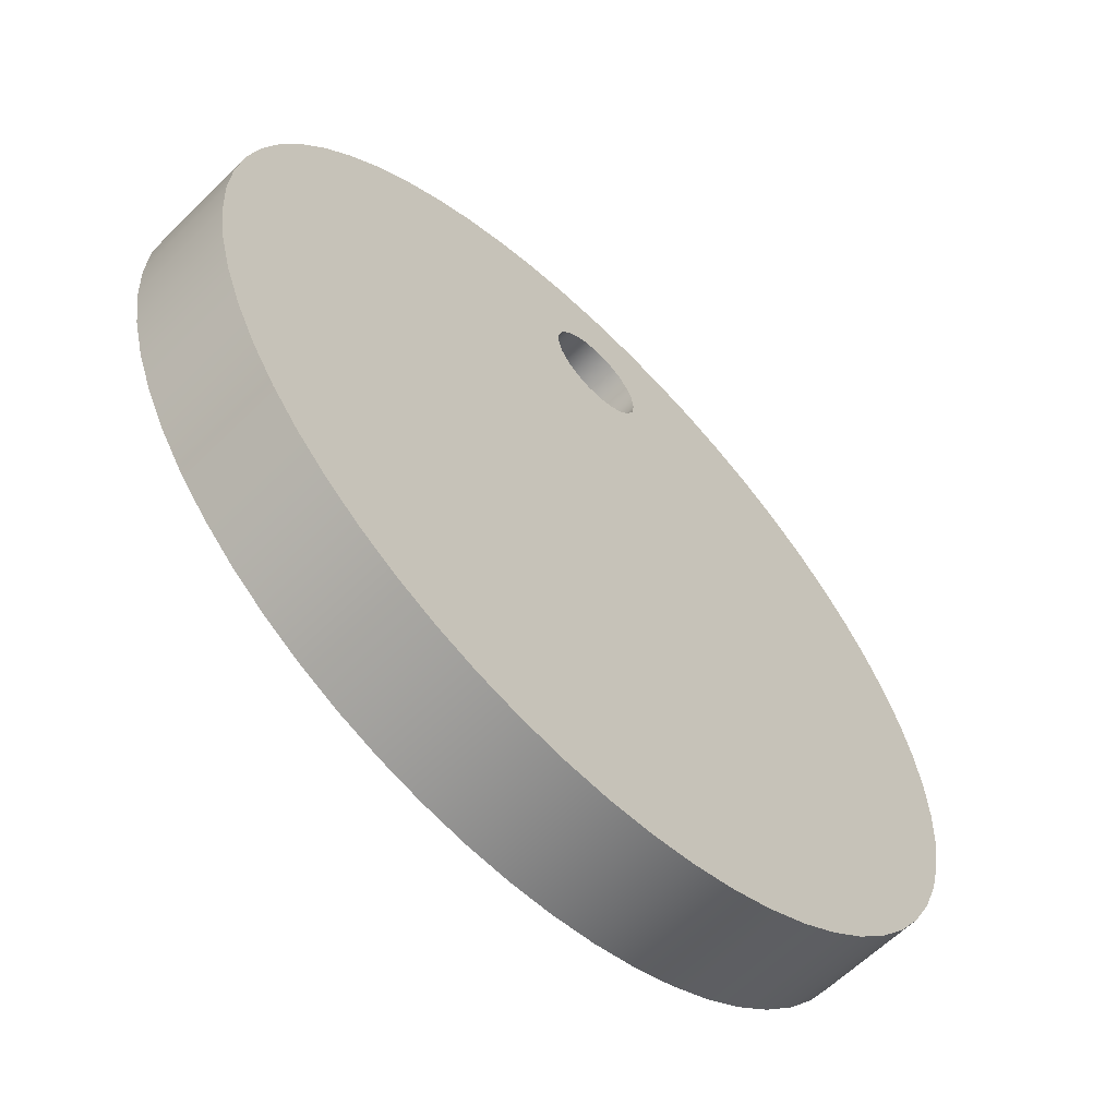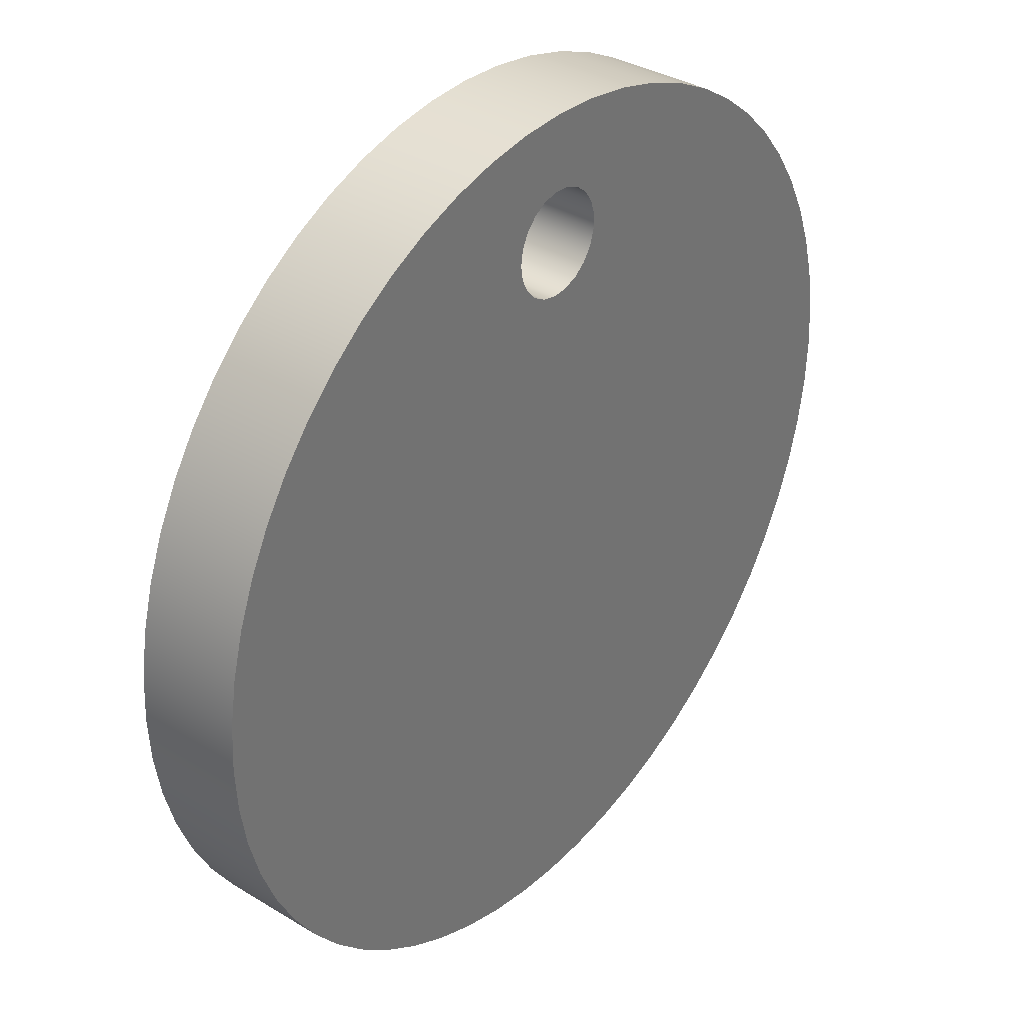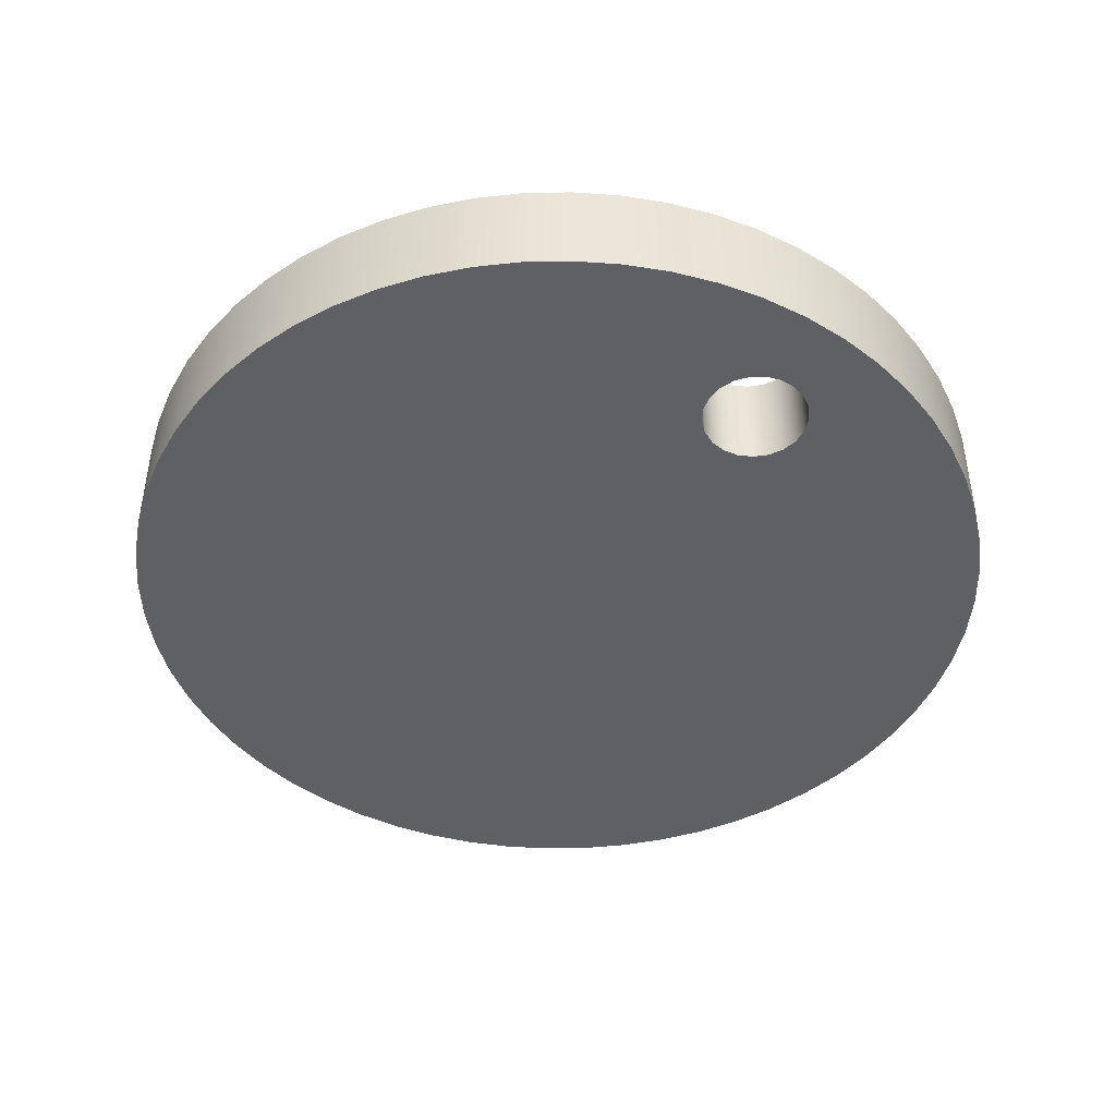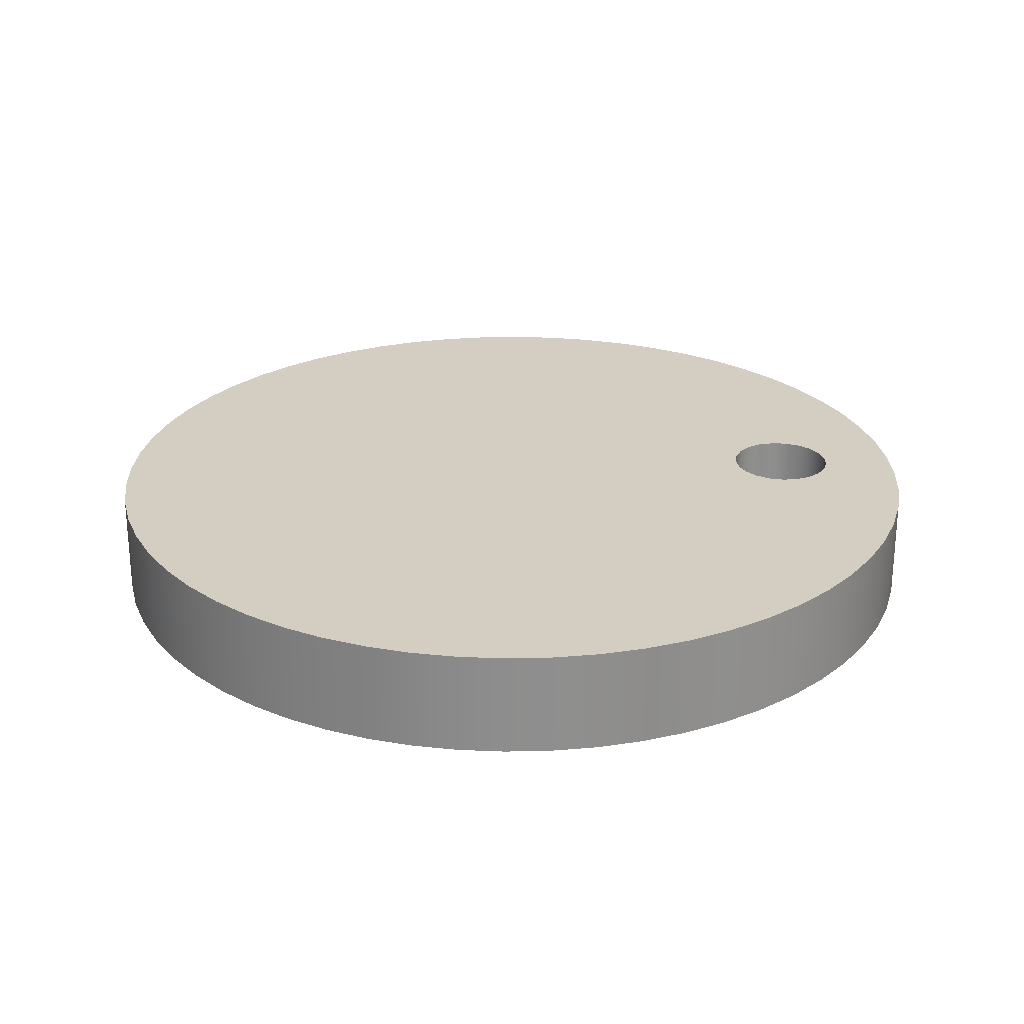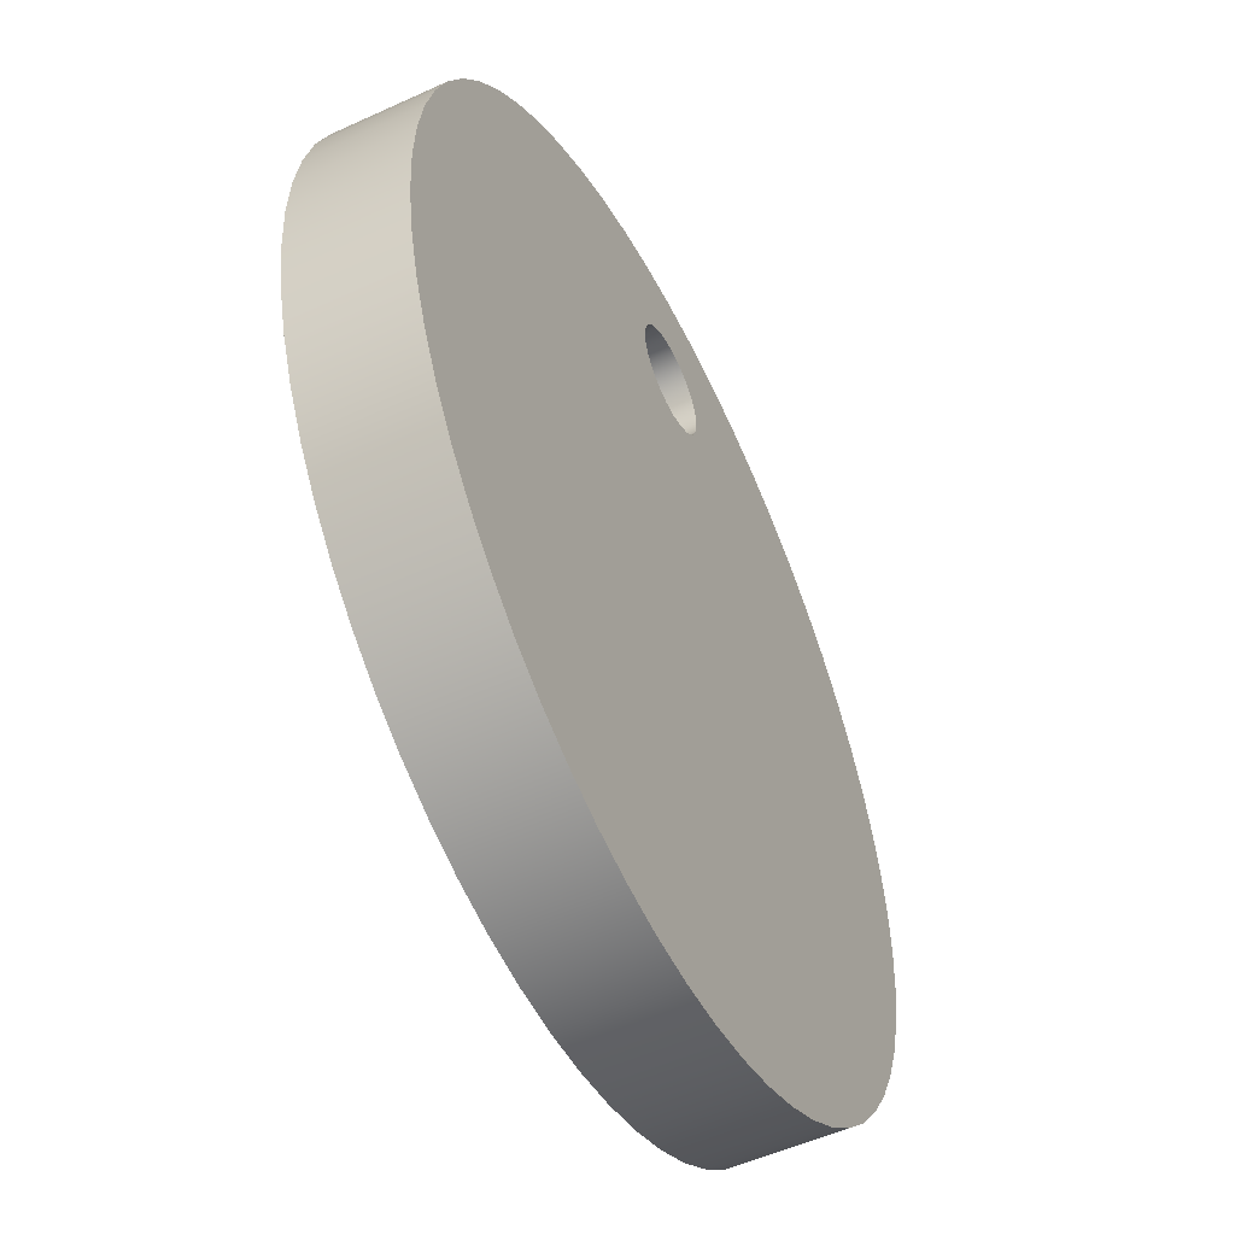
<metadata>
{"format":"obj","ext":"obj","renderer":"f3d","projection":"perspective","resolution":1024,"background":"white","views":[{"elev":-61.5,"azim":135.0,"up":"+Y"},{"elev":35.4,"azim":-51.2,"up":"+Y"},{"elev":-44.5,"azim":142.3,"up":"+Z"},{"elev":25.3,"azim":84.9,"up":"+Z"},{"elev":-52.6,"azim":116.2,"up":"+Y"}]}
</metadata>
<code>
v -0.5 3 -0.5
v -0.4778 2.853 -0.5
v -0.4131 2.718 -0.5
v -0.3117 2.609 -0.5
v -0.1827 2.535 -0.5
v -0.03737 2.501 -0.5
v 0.1113 2.513 -0.5
v 0.25 2.567 -0.5
v 0.3665 2.66 -0.5
v 0.4505 2.783 -0.5
v 0.4944 2.925 -0.5
v 0.4944 3.075 -0.5
v 0.4505 3.217 -0.5
v 0.3665 3.34 -0.5
v 0.25 3.433 -0.5
v 0.1113 3.487 -0.5
v -0.03737 3.499 -0.5
v -0.1827 3.465 -0.5
v -0.3117 3.391 -0.5
v -0.4131 3.282 -0.5
v -0.4778 3.147 -0.5
v -4.2 -4.441e-16 -0.5
v -4.177 0.439 -0.5
v -4.108 0.8732 -0.5
v -3.994 1.298 -0.5
v -3.837 1.708 -0.5
v -3.637 2.1 -0.5
v -3.398 2.469 -0.5
v -3.121 2.81 -0.5
v -2.81 3.121 -0.5
v -2.469 3.398 -0.5
v -2.1 3.637 -0.5
v -1.708 3.837 -0.5
v -1.298 3.994 -0.5
v -0.8732 4.108 -0.5
v -0.439 4.177 -0.5
v 2.572e-16 4.2 -0.5
v 0.439 4.177 -0.5
v 0.8732 4.108 -0.5
v 1.298 3.994 -0.5
v 1.708 3.837 -0.5
v 2.1 3.637 -0.5
v 2.469 3.398 -0.5
v 2.81 3.121 -0.5
v 3.121 2.81 -0.5
v 3.398 2.469 -0.5
v 3.637 2.1 -0.5
v 3.837 1.708 -0.5
v 3.994 1.298 -0.5
v 4.108 0.8732 -0.5
v 4.177 0.439 -0.5
v 4.2 0 -0.5
v 4.177 -0.439 -0.5
v 4.108 -0.8732 -0.5
v 3.994 -1.298 -0.5
v 3.837 -1.708 -0.5
v 3.637 -2.1 -0.5
v 3.398 -2.469 -0.5
v 3.121 -2.81 -0.5
v 2.81 -3.121 -0.5
v 2.469 -3.398 -0.5
v 2.1 -3.637 -0.5
v 1.708 -3.837 -0.5
v 1.298 -3.994 -0.5
v 0.8732 -4.108 -0.5
v 0.439 -4.177 -0.5
v 2.572e-16 -4.2 -0.5
v -0.439 -4.177 -0.5
v -0.8732 -4.108 -0.5
v -1.298 -3.994 -0.5
v -1.708 -3.837 -0.5
v -2.1 -3.637 -0.5
v -2.469 -3.398 -0.5
v -2.81 -3.121 -0.5
v -3.121 -2.81 -0.5
v -3.398 -2.469 -0.5
v -3.637 -2.1 -0.5
v -3.837 -1.708 -0.5
v -3.994 -1.298 -0.5
v -4.108 -0.8732 -0.5
v -4.177 -0.439 -0.5
v -0.5 3 -0.5
v -0.4778 3.147 -0.5
v -0.4131 3.282 -0.5
v -0.3117 3.391 -0.5
v -0.1827 3.465 -0.5
v -0.03737 3.499 -0.5
v 0.1113 3.487 -0.5
v 0.25 3.433 -0.5
v 0.3665 3.34 -0.5
v 0.4505 3.217 -0.5
v 0.4944 3.075 -0.5
v 0.4944 2.925 -0.5
v 0.4505 2.783 -0.5
v 0.3665 2.66 -0.5
v 0.25 2.567 -0.5
v 0.1113 2.513 -0.5
v -0.03737 2.501 -0.5
v -0.1827 2.535 -0.5
v -0.3117 2.609 -0.5
v -0.4131 2.718 -0.5
v -0.4778 2.853 -0.5
v -0.5 3 0.5
v -0.4778 2.853 0.5
v -0.4131 2.718 0.5
v -0.3117 2.609 0.5
v -0.1827 2.535 0.5
v -0.03737 2.501 0.5
v 0.1113 2.513 0.5
v 0.25 2.567 0.5
v 0.3665 2.66 0.5
v 0.4505 2.783 0.5
v 0.4944 2.925 0.5
v 0.4944 3.075 0.5
v 0.4505 3.217 0.5
v 0.3665 3.34 0.5
v 0.25 3.433 0.5
v 0.1113 3.487 0.5
v -0.03737 3.499 0.5
v -0.1827 3.465 0.5
v -0.3117 3.391 0.5
v -0.4131 3.282 0.5
v -0.4778 3.147 0.5
v -0.5 3 0.5
v -0.5 3 -0.5
v -4.2 -4.441e-16 -0.5
v -4.177 -0.439 -0.5
v -4.108 -0.8732 -0.5
v -3.994 -1.298 -0.5
v -3.837 -1.708 -0.5
v -3.637 -2.1 -0.5
v -3.398 -2.469 -0.5
v -3.121 -2.81 -0.5
v -2.81 -3.121 -0.5
v -2.469 -3.398 -0.5
v -2.1 -3.637 -0.5
v -1.708 -3.837 -0.5
v -1.298 -3.994 -0.5
v -0.8732 -4.108 -0.5
v -0.439 -4.177 -0.5
v 2.572e-16 -4.2 -0.5
v 0.439 -4.177 -0.5
v 0.8732 -4.108 -0.5
v 1.298 -3.994 -0.5
v 1.708 -3.837 -0.5
v 2.1 -3.637 -0.5
v 2.469 -3.398 -0.5
v 2.81 -3.121 -0.5
v 3.121 -2.81 -0.5
v 3.398 -2.469 -0.5
v 3.637 -2.1 -0.5
v 3.837 -1.708 -0.5
v 3.994 -1.298 -0.5
v 4.108 -0.8732 -0.5
v 4.177 -0.439 -0.5
v 4.2 0 -0.5
v 4.177 0.439 -0.5
v 4.108 0.8732 -0.5
v 3.994 1.298 -0.5
v 3.837 1.708 -0.5
v 3.637 2.1 -0.5
v 3.398 2.469 -0.5
v 3.121 2.81 -0.5
v 2.81 3.121 -0.5
v 2.469 3.398 -0.5
v 2.1 3.637 -0.5
v 1.708 3.837 -0.5
v 1.298 3.994 -0.5
v 0.8732 4.108 -0.5
v 0.439 4.177 -0.5
v 2.572e-16 4.2 -0.5
v -0.439 4.177 -0.5
v -0.8732 4.108 -0.5
v -1.298 3.994 -0.5
v -1.708 3.837 -0.5
v -2.1 3.637 -0.5
v -2.469 3.398 -0.5
v -2.81 3.121 -0.5
v -3.121 2.81 -0.5
v -3.398 2.469 -0.5
v -3.637 2.1 -0.5
v -3.837 1.708 -0.5
v -3.994 1.298 -0.5
v -4.108 0.8732 -0.5
v -4.177 0.439 -0.5
v -4.2 -4.441e-16 0.5
v -4.177 0.439 0.5
v -4.108 0.8732 0.5
v -3.994 1.298 0.5
v -3.837 1.708 0.5
v -3.637 2.1 0.5
v -3.398 2.469 0.5
v -3.121 2.81 0.5
v -2.81 3.121 0.5
v -2.469 3.398 0.5
v -2.1 3.637 0.5
v -1.708 3.837 0.5
v -1.298 3.994 0.5
v -0.8732 4.108 0.5
v -0.439 4.177 0.5
v 2.572e-16 4.2 0.5
v 0.439 4.177 0.5
v 0.8732 4.108 0.5
v 1.298 3.994 0.5
v 1.708 3.837 0.5
v 2.1 3.637 0.5
v 2.469 3.398 0.5
v 2.81 3.121 0.5
v 3.121 2.81 0.5
v 3.398 2.469 0.5
v 3.637 2.1 0.5
v 3.837 1.708 0.5
v 3.994 1.298 0.5
v 4.108 0.8732 0.5
v 4.177 0.439 0.5
v 4.2 0 0.5
v 4.177 -0.439 0.5
v 4.108 -0.8732 0.5
v 3.994 -1.298 0.5
v 3.837 -1.708 0.5
v 3.637 -2.1 0.5
v 3.398 -2.469 0.5
v 3.121 -2.81 0.5
v 2.81 -3.121 0.5
v 2.469 -3.398 0.5
v 2.1 -3.637 0.5
v 1.708 -3.837 0.5
v 1.298 -3.994 0.5
v 0.8732 -4.108 0.5
v 0.439 -4.177 0.5
v 2.572e-16 -4.2 0.5
v -0.439 -4.177 0.5
v -0.8732 -4.108 0.5
v -1.298 -3.994 0.5
v -1.708 -3.837 0.5
v -2.1 -3.637 0.5
v -2.469 -3.398 0.5
v -2.81 -3.121 0.5
v -3.121 -2.81 0.5
v -3.398 -2.469 0.5
v -3.637 -2.1 0.5
v -3.837 -1.708 0.5
v -3.994 -1.298 0.5
v -4.108 -0.8732 0.5
v -4.177 -0.439 0.5
v -4.2 -4.441e-16 -0.5
v -4.2 -4.441e-16 0.5
v -0.5 3 0.5
v -0.4778 3.147 0.5
v -0.4131 3.282 0.5
v -0.3117 3.391 0.5
v -0.1827 3.465 0.5
v -0.03737 3.499 0.5
v 0.1113 3.487 0.5
v 0.25 3.433 0.5
v 0.3665 3.34 0.5
v 0.4505 3.217 0.5
v 0.4944 3.075 0.5
v 0.4944 2.925 0.5
v 0.4505 2.783 0.5
v 0.3665 2.66 0.5
v 0.25 2.567 0.5
v 0.1113 2.513 0.5
v -0.03737 2.501 0.5
v -0.1827 2.535 0.5
v -0.3117 2.609 0.5
v -0.4131 2.718 0.5
v -0.4778 2.853 0.5
v -4.2 -4.441e-16 0.5
v -4.177 -0.439 0.5
v -4.108 -0.8732 0.5
v -3.994 -1.298 0.5
v -3.837 -1.708 0.5
v -3.637 -2.1 0.5
v -3.398 -2.469 0.5
v -3.121 -2.81 0.5
v -2.81 -3.121 0.5
v -2.469 -3.398 0.5
v -2.1 -3.637 0.5
v -1.708 -3.837 0.5
v -1.298 -3.994 0.5
v -0.8732 -4.108 0.5
v -0.439 -4.177 0.5
v 2.572e-16 -4.2 0.5
v 0.439 -4.177 0.5
v 0.8732 -4.108 0.5
v 1.298 -3.994 0.5
v 1.708 -3.837 0.5
v 2.1 -3.637 0.5
v 2.469 -3.398 0.5
v 2.81 -3.121 0.5
v 3.121 -2.81 0.5
v 3.398 -2.469 0.5
v 3.637 -2.1 0.5
v 3.837 -1.708 0.5
v 3.994 -1.298 0.5
v 4.108 -0.8732 0.5
v 4.177 -0.439 0.5
v 4.2 0 0.5
v 4.177 0.439 0.5
v 4.108 0.8732 0.5
v 3.994 1.298 0.5
v 3.837 1.708 0.5
v 3.637 2.1 0.5
v 3.398 2.469 0.5
v 3.121 2.81 0.5
v 2.81 3.121 0.5
v 2.469 3.398 0.5
v 2.1 3.637 0.5
v 1.708 3.837 0.5
v 1.298 3.994 0.5
v 0.8732 4.108 0.5
v 0.439 4.177 0.5
v 2.572e-16 4.2 0.5
v -0.439 4.177 0.5
v -0.8732 4.108 0.5
v -1.298 3.994 0.5
v -1.708 3.837 0.5
v -2.1 3.637 0.5
v -2.469 3.398 0.5
v -2.81 3.121 0.5
v -3.121 2.81 0.5
v -3.398 2.469 0.5
v -3.637 2.1 0.5
v -3.837 1.708 0.5
v -3.994 1.298 0.5
v -4.108 0.8732 0.5
v -4.177 0.439 0.5
g bf5dfe68-e369-11ea-a505-54bf646e7e1f
f 2 32 1
f 1 32 33
f 1 33 21
f 21 33 34
f 21 34 20
f 20 34 35
f 20 35 19
f 19 35 36
f 19 36 18
f 18 36 37
f 18 37 17
f 17 37 16
f 16 37 38
f 16 38 15
f 15 38 39
f 15 39 14
f 14 39 13
f 13 39 40
f 13 40 12
f 12 40 41
f 12 41 11
f 11 41 42
f 11 42 43
f 32 2 31
f 31 2 3
f 31 3 30
f 30 3 29
f 29 3 28
f 28 3 4
f 28 4 27
f 27 4 26
f 26 4 25
f 25 4 24
f 24 4 5
f 24 5 23
f 23 5 22
f 22 5 81
f 81 5 80
f 80 5 79
f 79 5 78
f 78 5 77
f 77 5 76
f 76 5 6
f 76 6 75
f 75 6 74
f 74 6 73
f 73 6 72
f 72 6 71
f 71 6 70
f 70 6 69
f 69 6 68
f 68 6 67
f 67 6 66
f 66 6 65
f 65 6 64
f 64 6 7
f 64 7 63
f 63 7 62
f 62 7 61
f 61 7 60
f 60 7 59
f 59 7 58
f 58 7 57
f 57 7 56
f 56 7 55
f 55 7 54
f 54 7 53
f 53 7 8
f 53 8 52
f 52 8 51
f 51 8 50
f 50 8 49
f 49 8 48
f 48 8 9
f 48 9 47
f 47 9 46
f 46 9 45
f 45 9 10
f 45 10 44
f 44 10 43
f 43 10 11
g bf5e2576-e369-11ea-bcfd-54bf646e7e1f
f 83 123 82
f 82 123 124
f 125 103 102
f 102 103 104
f 102 104 101
f 101 104 105
f 101 105 100
f 100 105 106
f 100 106 99
f 99 106 107
f 99 107 98
f 98 107 108
f 98 108 97
f 97 108 109
f 97 109 96
f 96 109 110
f 96 110 95
f 95 110 111
f 95 111 94
f 94 111 112
f 94 112 93
f 93 112 113
f 93 113 92
f 92 113 114
f 92 114 91
f 91 114 115
f 91 115 90
f 90 115 116
f 90 116 89
f 89 116 117
f 89 117 88
f 88 117 118
f 88 118 87
f 87 118 119
f 87 119 86
f 86 119 120
f 86 120 85
f 85 120 121
f 85 121 84
f 84 121 122
f 84 122 83
f 83 122 123
g bf5e73ba-e369-11ea-912b-54bf646e7e1f
f 127 245 126
f 126 245 247
f 246 186 185
f 185 186 187
f 185 187 184
f 184 187 188
f 184 188 183
f 183 188 189
f 183 189 182
f 182 189 190
f 182 190 181
f 181 190 191
f 181 191 180
f 180 191 192
f 180 192 179
f 179 192 193
f 179 193 178
f 178 193 194
f 178 194 177
f 177 194 195
f 177 195 176
f 176 195 196
f 176 196 175
f 175 196 197
f 175 197 174
f 174 197 198
f 174 198 173
f 173 198 199
f 173 199 172
f 172 199 200
f 172 200 171
f 171 200 201
f 171 201 170
f 170 201 202
f 170 202 169
f 169 202 203
f 169 203 168
f 168 203 204
f 168 204 167
f 167 204 205
f 167 205 166
f 166 205 206
f 166 206 165
f 165 206 207
f 165 207 164
f 164 207 208
f 164 208 163
f 163 208 209
f 163 209 162
f 162 209 210
f 162 210 161
f 161 210 211
f 161 211 160
f 160 211 212
f 160 212 159
f 159 212 213
f 159 213 158
f 158 213 214
f 158 214 157
f 157 214 215
f 157 215 156
f 156 215 216
f 156 216 155
f 155 216 217
f 155 217 154
f 154 217 218
f 154 218 153
f 153 218 219
f 153 219 152
f 152 219 220
f 152 220 151
f 151 220 221
f 151 221 150
f 150 221 222
f 150 222 149
f 149 222 223
f 149 223 148
f 148 223 224
f 148 224 147
f 147 224 225
f 147 225 146
f 146 225 226
f 146 226 145
f 145 226 227
f 145 227 144
f 144 227 228
f 144 228 143
f 143 228 229
f 143 229 142
f 142 229 230
f 142 230 141
f 141 230 231
f 141 231 140
f 140 231 232
f 140 232 139
f 139 232 233
f 139 233 138
f 138 233 234
f 138 234 137
f 137 234 235
f 137 235 136
f 136 235 236
f 136 236 135
f 135 236 237
f 135 237 134
f 134 237 238
f 134 238 133
f 133 238 239
f 133 239 132
f 132 239 240
f 132 240 131
f 131 240 241
f 131 241 130
f 130 241 242
f 130 242 129
f 129 242 243
f 129 243 128
f 128 243 244
f 128 244 127
f 127 244 245
g bf5e9aac-e369-11ea-8c16-54bf646e7e1f
f 249 318 248
f 248 318 319
f 248 319 268
f 268 319 320
f 268 320 267
f 267 320 321
f 267 321 322
f 318 249 317
f 317 249 250
f 317 250 316
f 316 250 251
f 316 251 315
f 315 251 252
f 315 252 314
f 314 252 253
f 314 253 254
f 314 254 313
f 313 254 255
f 313 255 312
f 312 255 256
f 312 256 257
f 312 257 311
f 311 257 258
f 311 258 310
f 310 258 259
f 310 259 309
f 309 259 308
f 308 259 260
f 308 260 307
f 307 260 306
f 306 260 261
f 306 261 305
f 305 261 304
f 304 261 303
f 303 261 262
f 303 262 302
f 302 262 301
f 301 262 300
f 300 262 299
f 299 262 298
f 298 262 263
f 298 263 297
f 297 263 296
f 296 263 295
f 295 263 294
f 294 263 293
f 293 263 292
f 292 263 291
f 291 263 290
f 290 263 289
f 289 263 288
f 288 263 287
f 287 263 264
f 287 264 286
f 286 264 285
f 285 264 284
f 284 264 283
f 283 264 282
f 282 264 281
f 281 264 280
f 280 264 279
f 279 264 278
f 278 264 277
f 277 264 276
f 276 264 275
f 275 264 265
f 275 265 274
f 274 265 273
f 273 265 272
f 272 265 271
f 271 265 270
f 270 265 269
f 269 265 328
f 328 265 327
f 327 265 266
f 327 266 326
f 326 266 325
f 325 266 324
f 324 266 323
f 323 266 267
f 323 267 322

</code>
